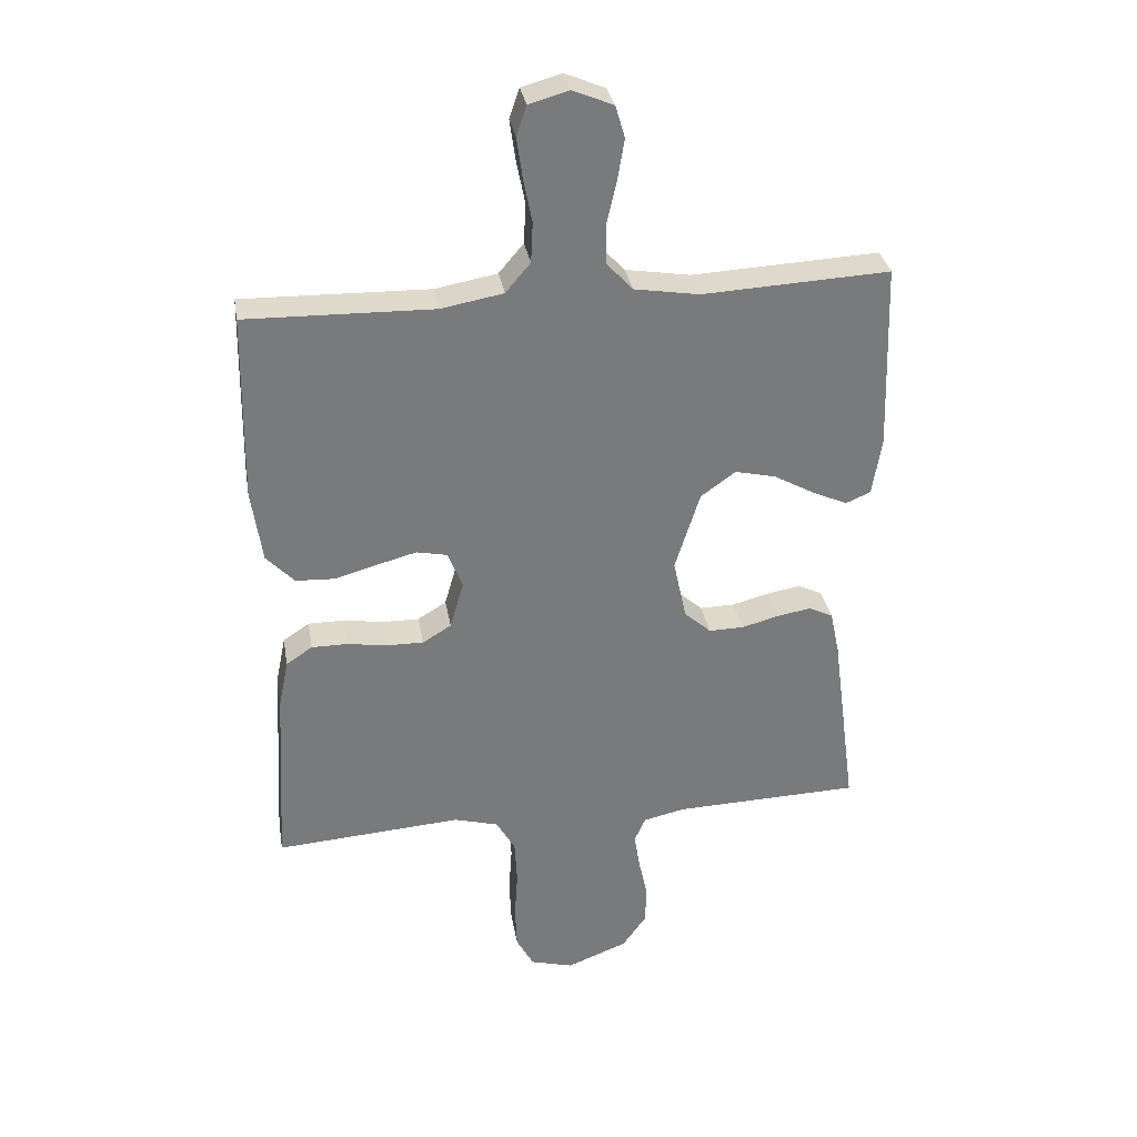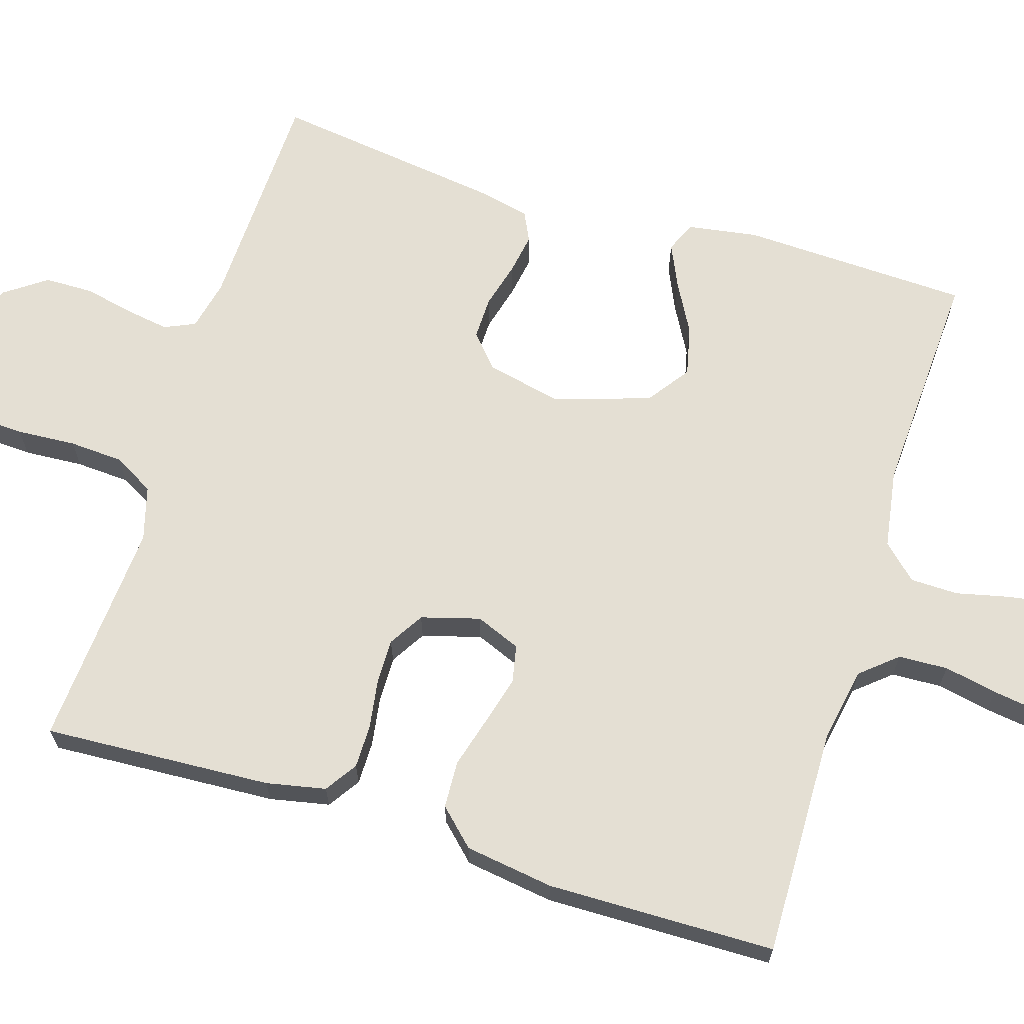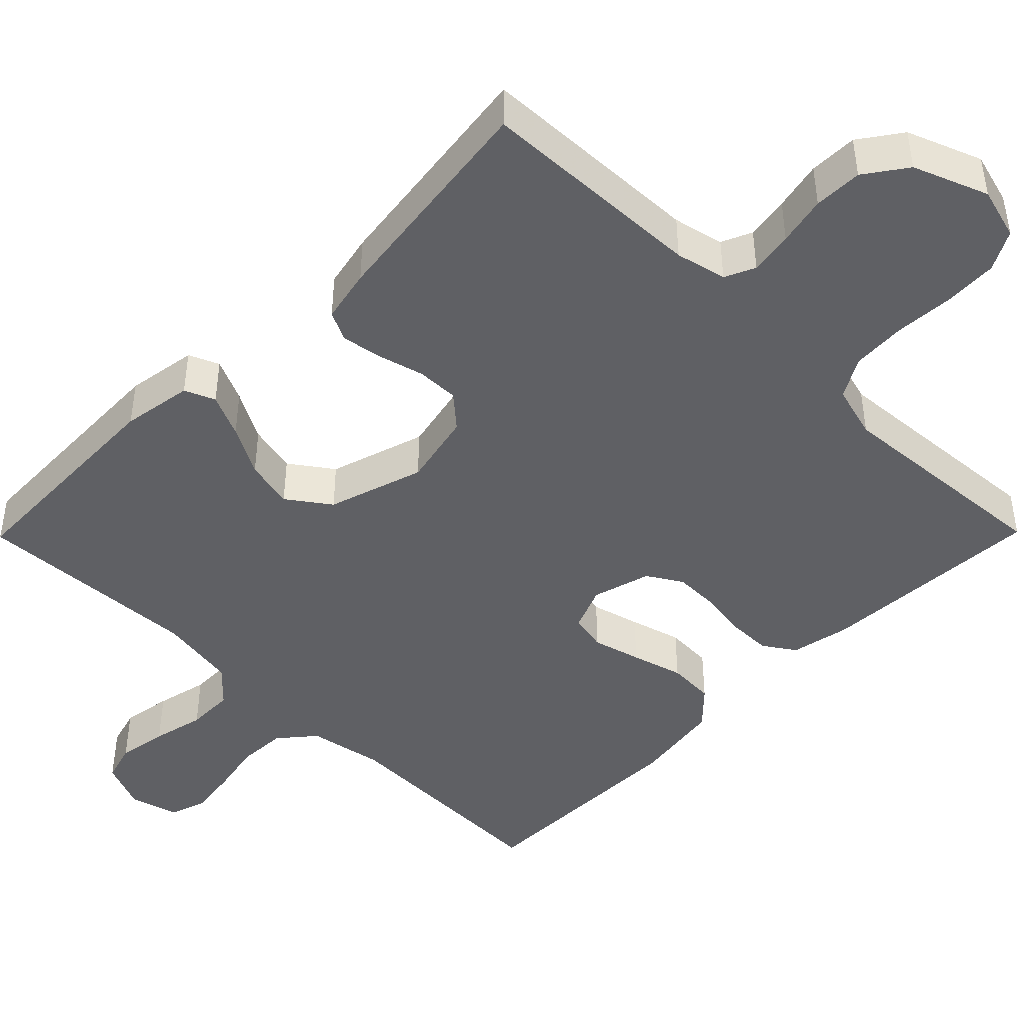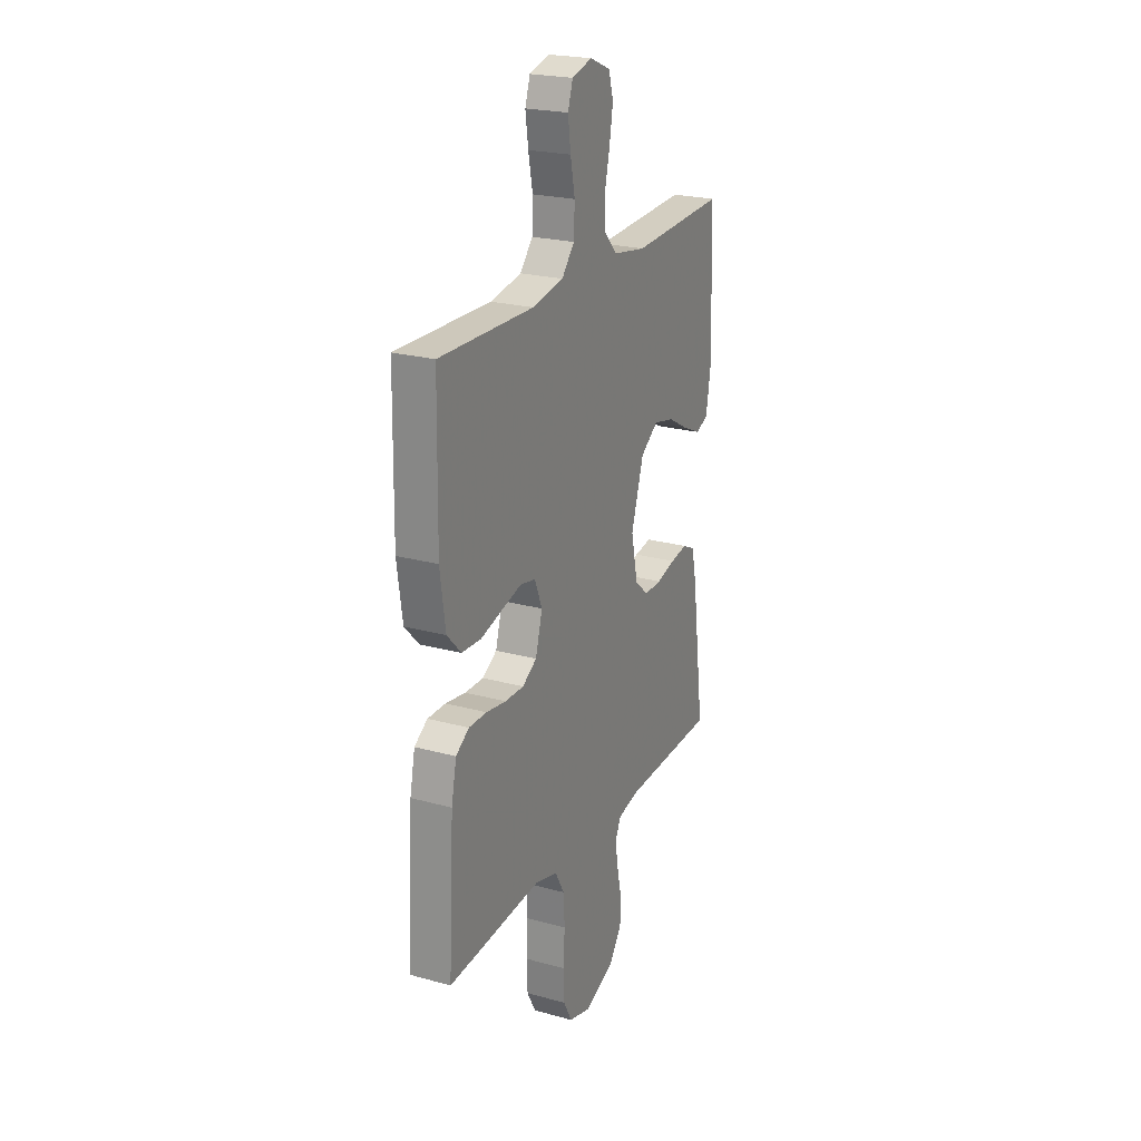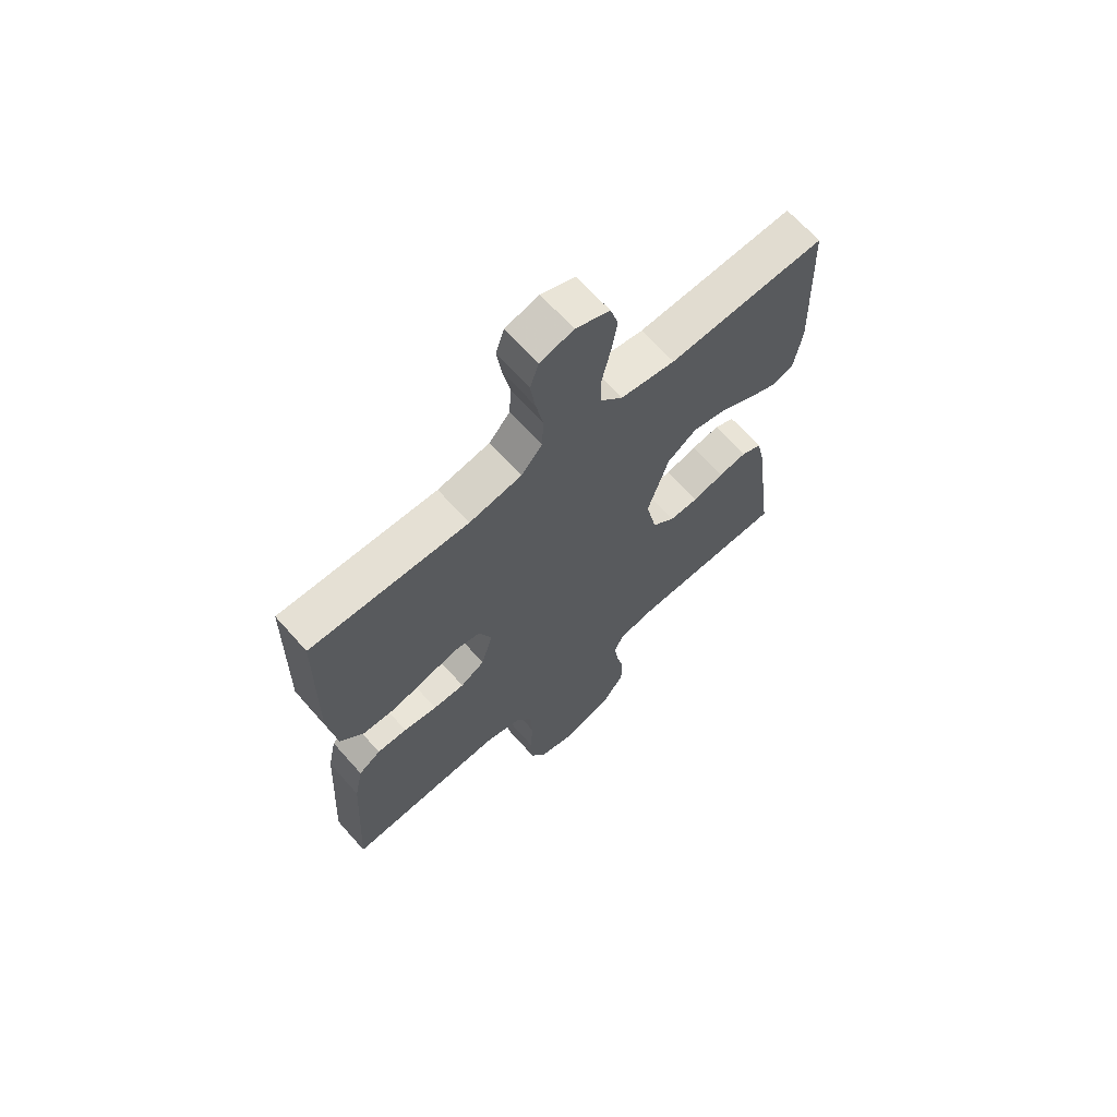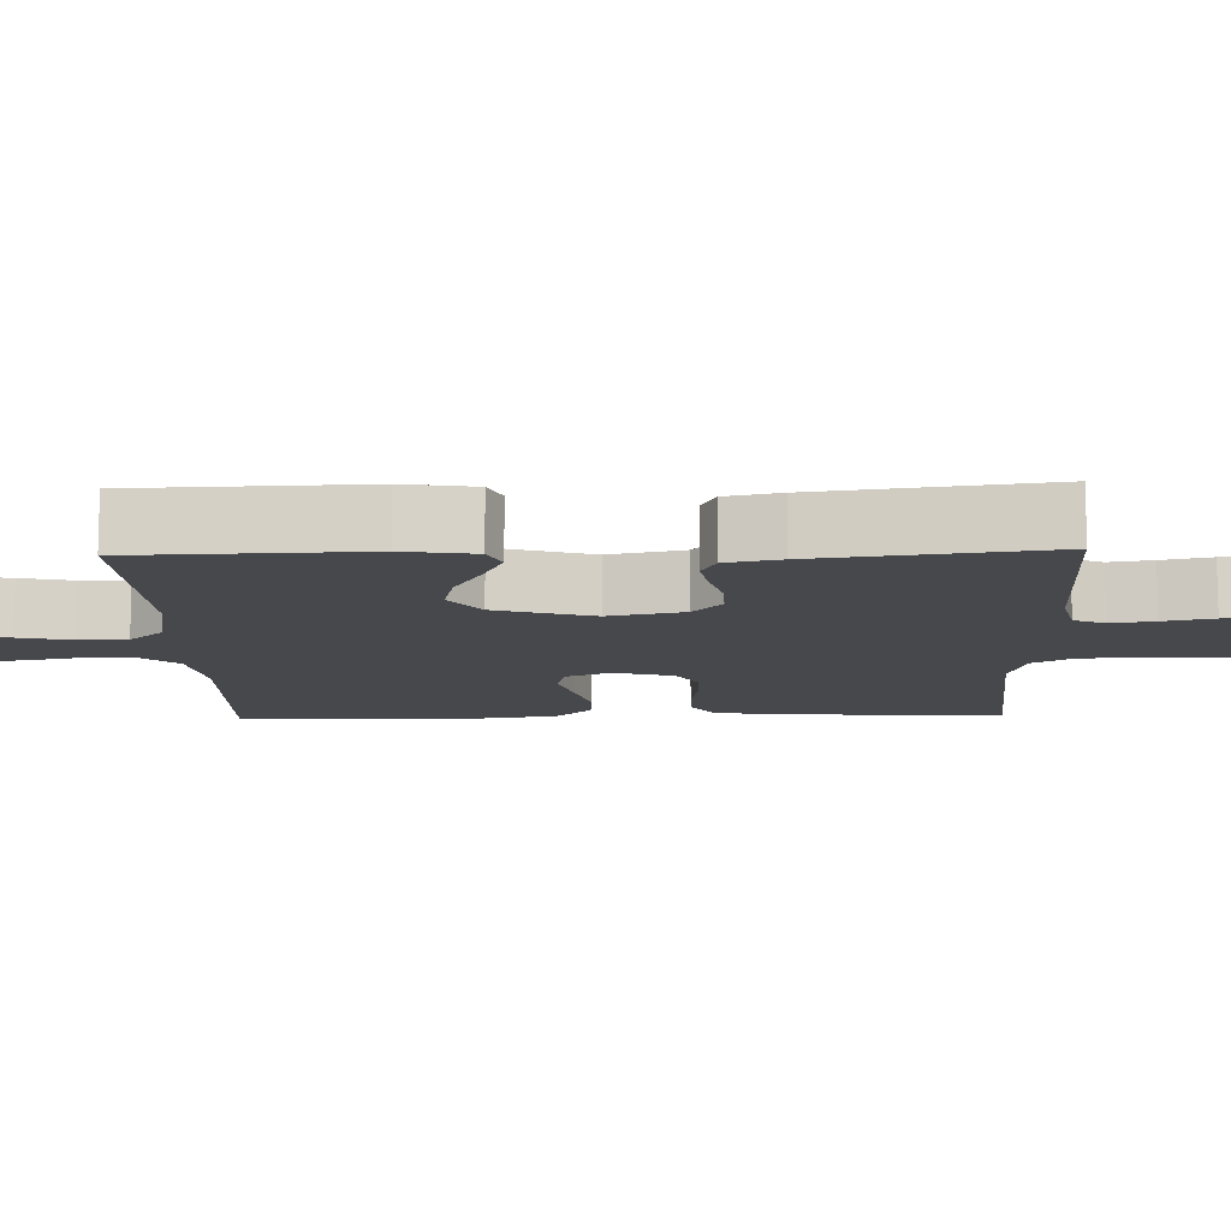
<metadata>
{"format":"obj","ext":"obj","renderer":"f3d","projection":"perspective","resolution":1024,"background":"white","views":[{"elev":32.4,"azim":-9.6,"up":"+Z"},{"elev":66.5,"azim":-72.7,"up":"+Y"},{"elev":-44.8,"azim":135.4,"up":"+Y"},{"elev":22.9,"azim":-64.7,"up":"+Z"},{"elev":66.7,"azim":-41.7,"up":"+Z"},{"elev":-11.4,"azim":91.8,"up":"+Y"}]}
</metadata>
<code>
v -0.5 0.07 -0.5
v -0.483 0.07 -0.2
v -0.467 0.07 -0.122
v -0.425 0.07 -0.094
v -0.368 0.07 -0.094
v -0.304 0.07 -0.104
v -0.244 0.07 -0.105
v -0.198 0.07 -0.077
v -0.176 0.07 0
v -0.2 0.07 0.059
v -0.249 0.07 0.069
v -0.313 0.07 0.052
v -0.381 0.07 0.033
v -0.443 0.07 0.036
v -0.488 0.07 0.083
v -0.505 0.07 0.2
v -0.5 0.07 0.5
v -0.2 0.07 0.493
v -0.1 0.07 0.511
v -0.06 0.07 0.558
v -0.057 0.07 0.623
v -0.071 0.07 0.693
v -0.08 0.07 0.757
v -0.064 0.07 0.805
v 0 0.07 0.823
v 0.065 0.07 0.796
v 0.08 0.07 0.745
v 0.069 0.07 0.679
v 0.053 0.07 0.61
v 0.054 0.07 0.547
v 0.096 0.07 0.502
v 0.2 0.07 0.485
v 0.5 0.07 0.5
v 0.51 0.07 0.2
v 0.495 0.07 0.107
v 0.455 0.07 0.09
v 0.398 0.07 0.116
v 0.333 0.07 0.152
v 0.268 0.07 0.167
v 0.212 0.07 0.127
v 0.172 0.07 0
v 0.193 0.07 -0.098
v 0.236 0.07 -0.136
v 0.292 0.07 -0.135
v 0.352 0.07 -0.119
v 0.406 0.07 -0.11
v 0.445 0.07 -0.129
v 0.46 0.07 -0.2
v 0.5 0.07 -0.5
v 0.2 0.07 -0.509
v 0.133 0.07 -0.524
v 0.115 0.07 -0.564
v 0.124 0.07 -0.621
v 0.138 0.07 -0.686
v 0.137 0.07 -0.75
v 0.098 0.07 -0.805
v 0 0.07 -0.843
v -0.069 0.07 -0.824
v -0.097 0.07 -0.772
v -0.1 0.07 -0.701
v -0.095 0.07 -0.623
v -0.099 0.07 -0.552
v -0.129 0.07 -0.499
v -0.2 0.07 -0.479
v -0.5 0 -0.5
v -0.483 0 -0.2
v -0.467 0 -0.122
v -0.425 0 -0.094
v -0.368 0 -0.094
v -0.304 0 -0.104
v -0.244 0 -0.105
v -0.198 0 -0.077
v -0.176 0 0
v -0.2 0 0.059
v -0.249 0 0.069
v -0.313 0 0.052
v -0.381 0 0.033
v -0.443 0 0.036
v -0.488 0 0.083
v -0.505 0 0.2
v -0.5 0 0.5
v -0.2 0 0.493
v -0.1 0 0.511
v -0.06 0 0.558
v -0.057 0 0.623
v -0.071 0 0.693
v -0.08 0 0.757
v -0.064 0 0.805
v 0 0 0.823
v 0.065 0 0.796
v 0.08 0 0.745
v 0.069 0 0.679
v 0.053 0 0.61
v 0.054 0 0.547
v 0.096 0 0.502
v 0.2 0 0.485
v 0.5 0 0.5
v 0.51 0 0.2
v 0.495 0 0.107
v 0.455 0 0.09
v 0.398 0 0.116
v 0.333 0 0.152
v 0.268 0 0.167
v 0.212 0 0.127
v 0.172 0 0
v 0.193 0 -0.098
v 0.236 0 -0.136
v 0.292 0 -0.135
v 0.352 0 -0.119
v 0.406 0 -0.11
v 0.445 0 -0.129
v 0.46 0 -0.2
v 0.5 0 -0.5
v 0.2 0 -0.509
v 0.133 0 -0.524
v 0.115 0 -0.564
v 0.124 0 -0.621
v 0.138 0 -0.686
v 0.137 0 -0.75
v 0.098 0 -0.805
v 0 0 -0.843
v -0.069 0 -0.824
v -0.097 0 -0.772
v -0.1 0 -0.701
v -0.095 0 -0.623
v -0.099 0 -0.552
v -0.129 0 -0.499
v -0.2 0 -0.479
f 59 60 61
f 58 59 61
f 57 58 61
f 56 57 61
f 55 56 61
f 54 55 61
f 53 54 61
f 52 53 61 62
f 51 52 62 63
f 48 49 50
f 47 48 50
f 46 47 50
f 45 46 50
f 44 45 50
f 51 63 64
f 50 51 64
f 44 50 64
f 43 44 64
f 36 37 38
f 35 36 38
f 34 35 38
f 33 34 38
f 32 33 38
f 31 32 38 39
f 30 31 39 40
f 27 28 29
f 26 27 29
f 25 26 29
f 24 25 29
f 23 24 29
f 22 23 29
f 21 22 29
f 20 21 29 30
f 30 40 41
f 20 30 41
f 19 20 41
f 16 17 18
f 15 16 18
f 14 15 18
f 13 14 18
f 12 13 18
f 11 12 18 19
f 4 5 6
f 3 4 6
f 2 3 6
f 1 2 6
f 64 1 6
f 64 6 7
f 64 7 8
f 43 64 8
f 42 43 8
f 41 42 8 9
f 10 11 19 41
f 9 10 41
f 125 124 123
f 125 123 122
f 125 122 121
f 125 121 120
f 125 120 119
f 125 119 118
f 125 118 117
f 126 125 117 116
f 127 126 116 115
f 114 113 112
f 114 112 111
f 114 111 110
f 114 110 109
f 114 109 108
f 128 127 115
f 128 115 114
f 128 114 108
f 128 108 107
f 102 101 100
f 102 100 99
f 102 99 98
f 102 98 97
f 102 97 96
f 103 102 96 95
f 104 103 95 94
f 93 92 91
f 93 91 90
f 93 90 89
f 93 89 88
f 93 88 87
f 93 87 86
f 93 86 85
f 94 93 85 84
f 105 104 94
f 105 94 84
f 105 84 83
f 82 81 80
f 82 80 79
f 82 79 78
f 82 78 77
f 82 77 76
f 83 82 76 75
f 70 69 68
f 70 68 67
f 70 67 66
f 70 66 65
f 70 65 128
f 71 70 128
f 72 71 128
f 72 128 107
f 72 107 106
f 73 72 106 105
f 105 83 75 74
f 105 74 73
f 1 65 66 2
f 2 66 67 3
f 3 67 68 4
f 4 68 69 5
f 5 69 70 6
f 6 70 71 7
f 7 71 72 8
f 8 72 73 9
f 9 73 74 10
f 10 74 75 11
f 11 75 76 12
f 12 76 77 13
f 13 77 78 14
f 14 78 79 15
f 15 79 80 16
f 16 80 81 17
f 17 81 82 18
f 18 82 83 19
f 19 83 84 20
f 20 84 85 21
f 21 85 86 22
f 22 86 87 23
f 23 87 88 24
f 24 88 89 25
f 25 89 90 26
f 26 90 91 27
f 27 91 92 28
f 28 92 93 29
f 29 93 94 30
f 30 94 95 31
f 31 95 96 32
f 32 96 97 33
f 33 97 98 34
f 34 98 99 35
f 35 99 100 36
f 36 100 101 37
f 37 101 102 38
f 38 102 103 39
f 39 103 104 40
f 40 104 105 41
f 41 105 106 42
f 42 106 107 43
f 43 107 108 44
f 44 108 109 45
f 45 109 110 46
f 46 110 111 47
f 47 111 112 48
f 48 112 113 49
f 49 113 114 50
f 50 114 115 51
f 51 115 116 52
f 52 116 117 53
f 53 117 118 54
f 54 118 119 55
f 55 119 120 56
f 56 120 121 57
f 57 121 122 58
f 58 122 123 59
f 59 123 124 60
f 60 124 125 61
f 61 125 126 62
f 62 126 127 63
f 63 127 128 64
f 64 128 65 1

</code>
